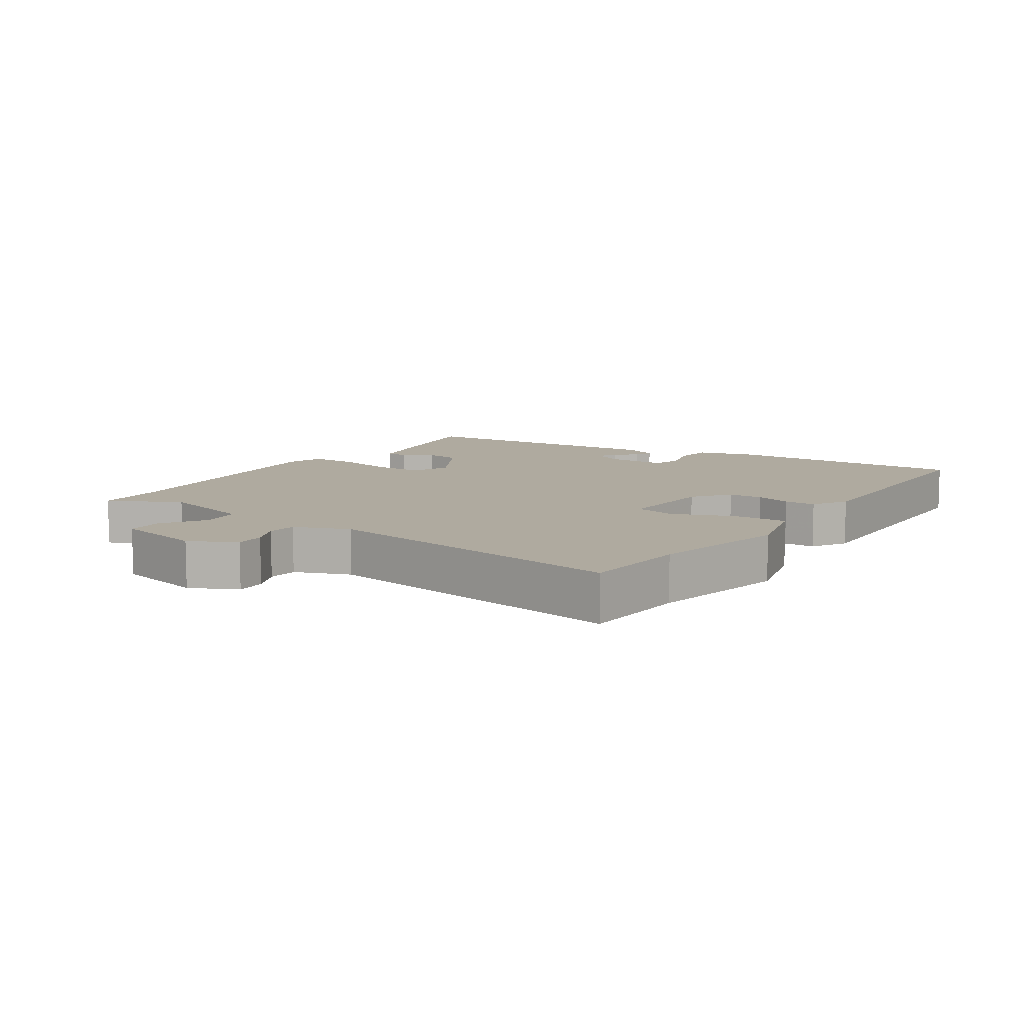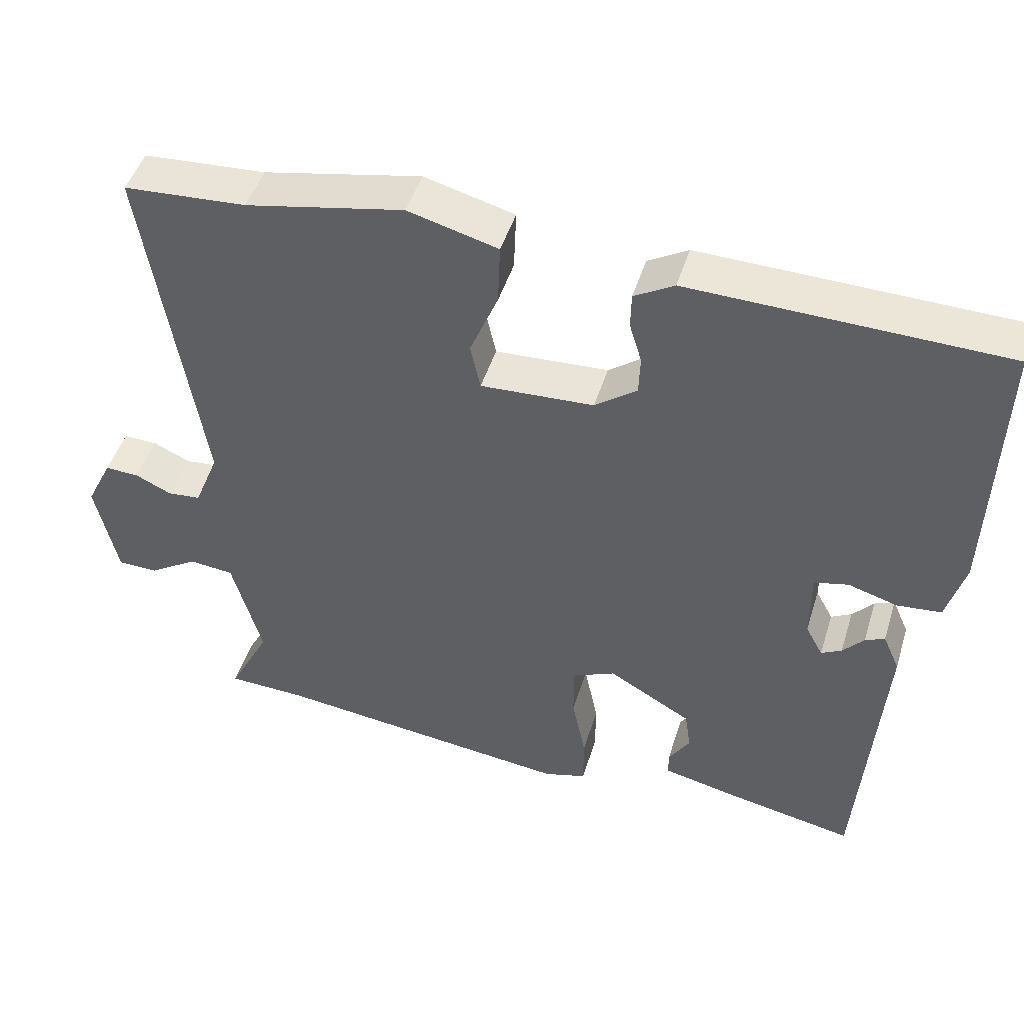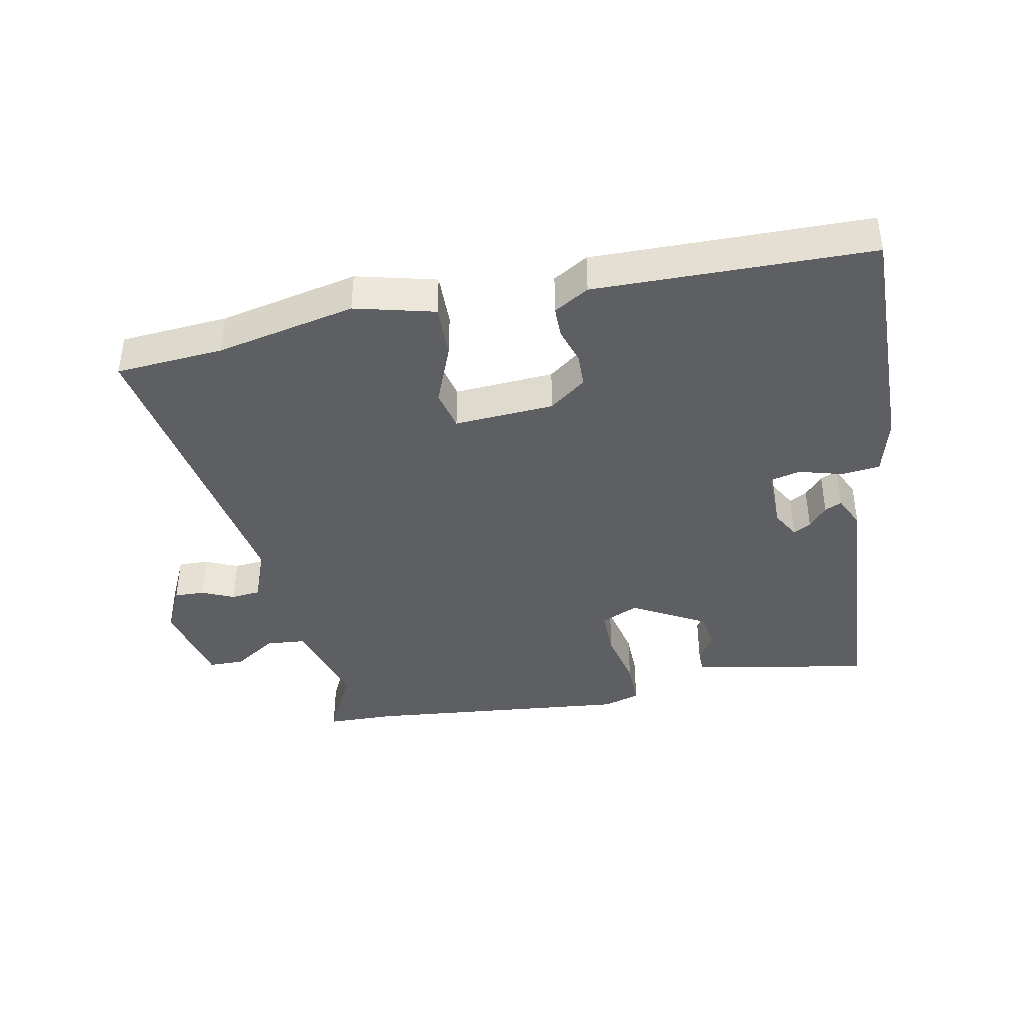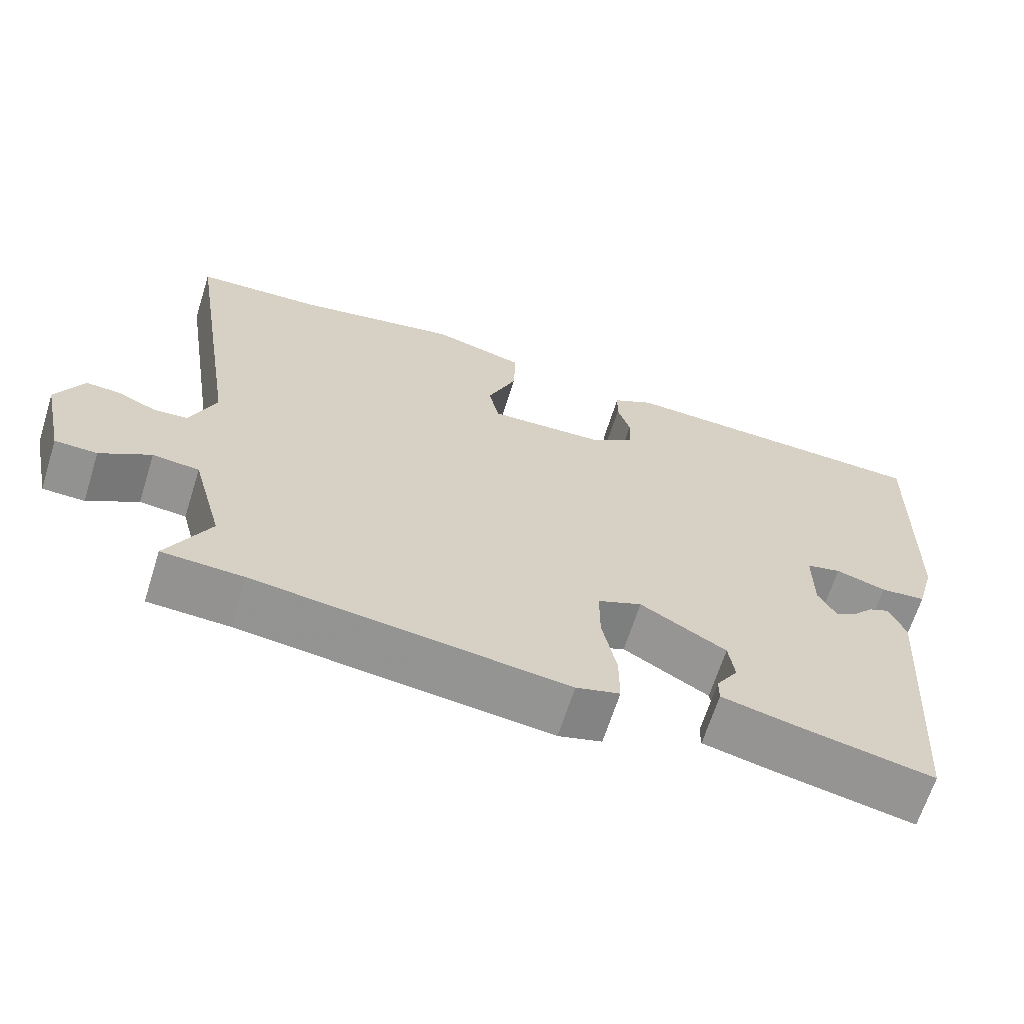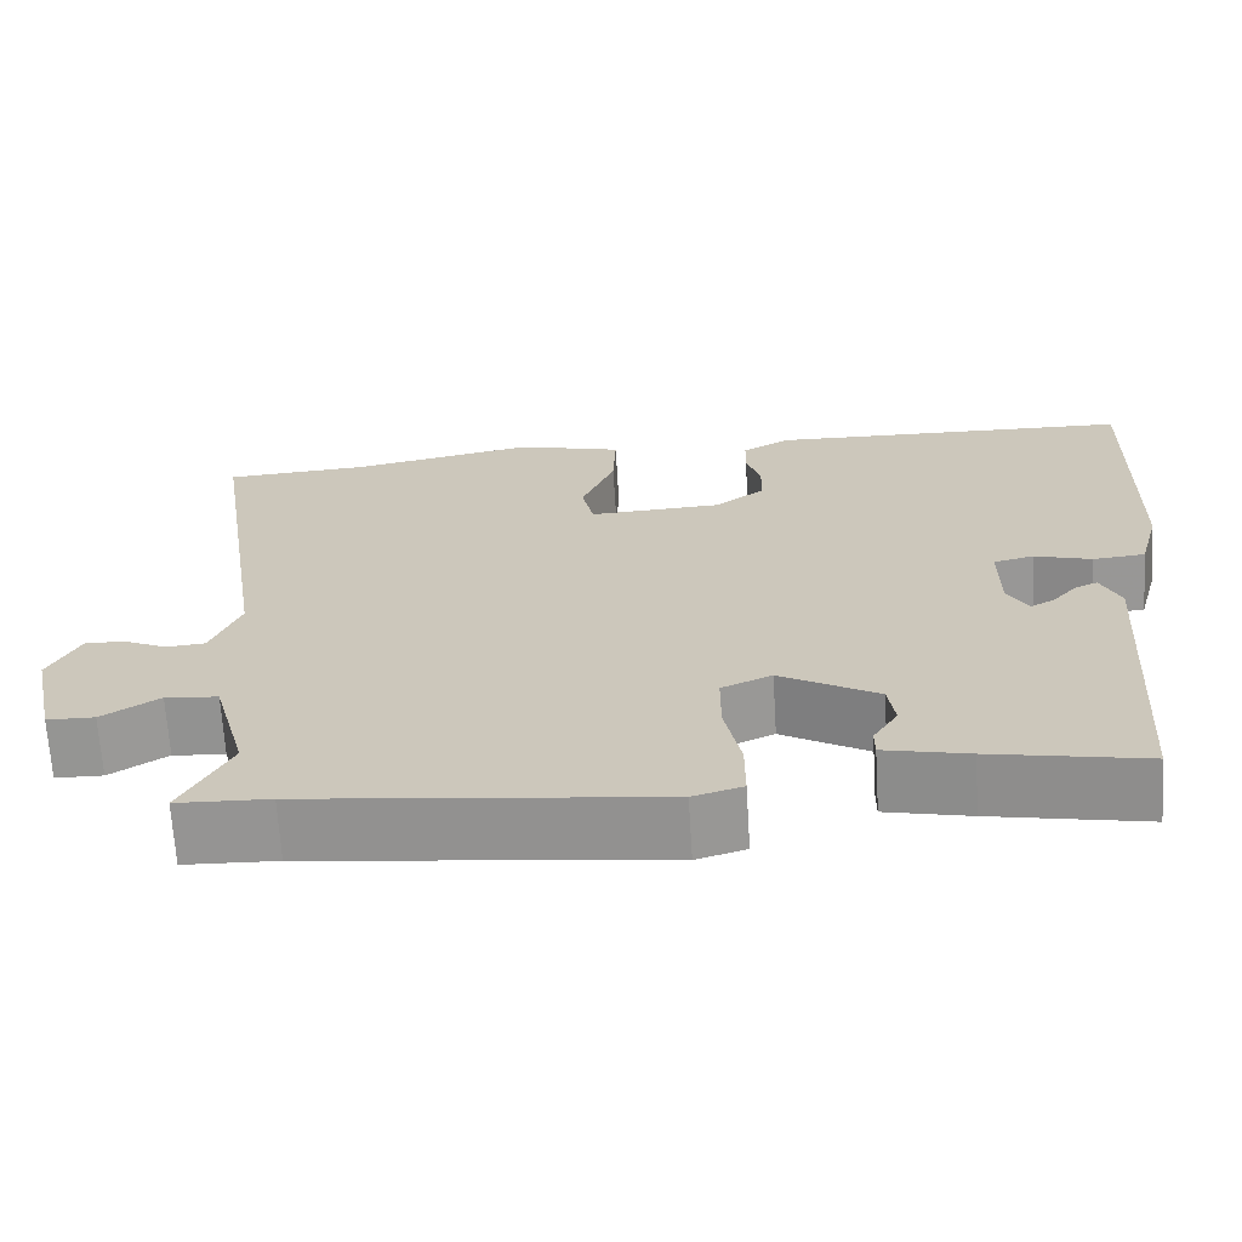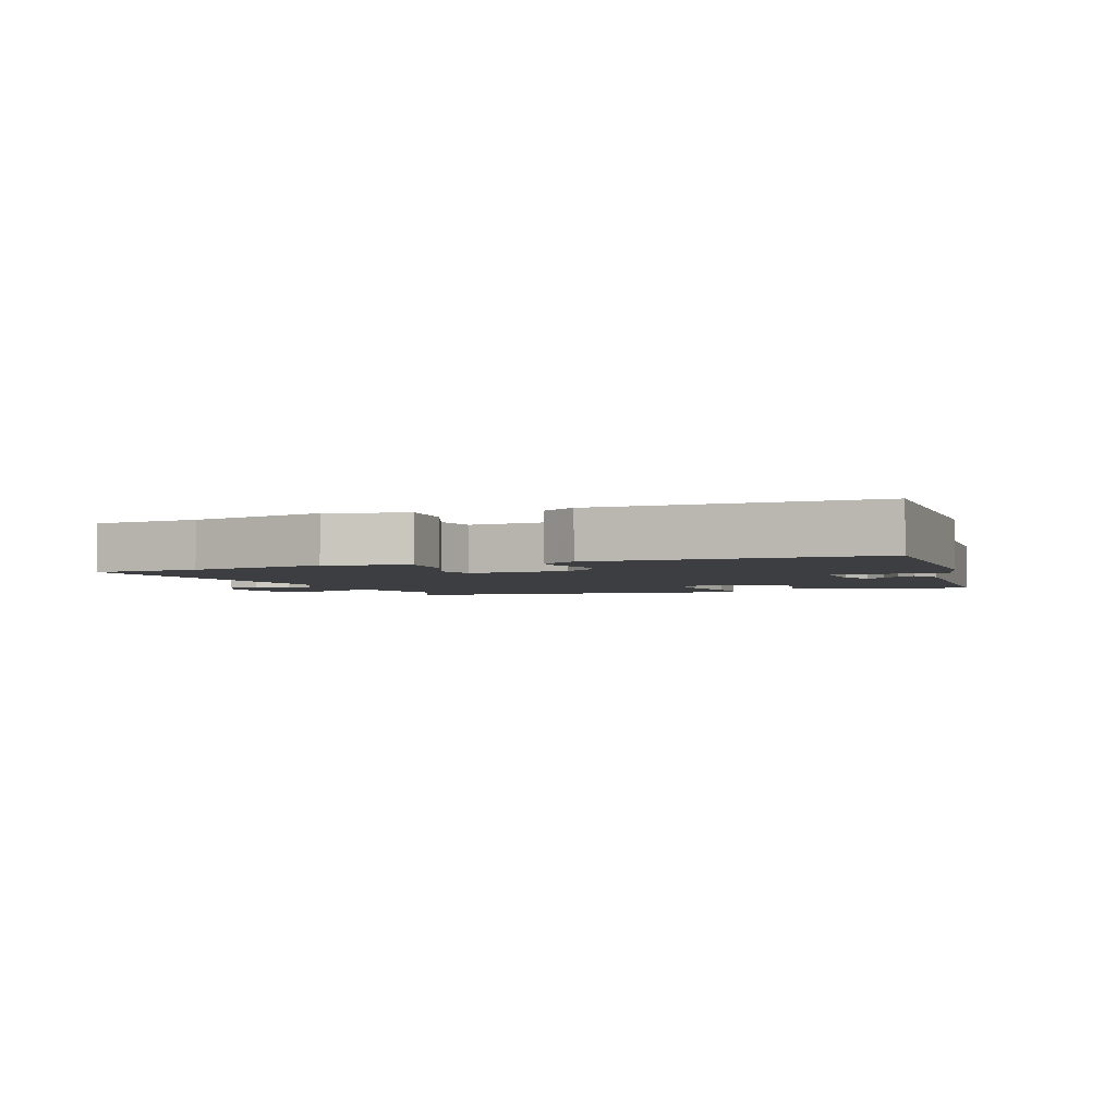
<metadata>
{"format":"obj","ext":"obj","renderer":"f3d","projection":"perspective","resolution":1024,"background":"white","views":[{"elev":9.5,"azim":-55.8,"up":"+Y"},{"elev":46.9,"azim":16.9,"up":"+Z"},{"elev":-40.3,"azim":11.9,"up":"+Y"},{"elev":-66.0,"azim":-17.5,"up":"+Z"},{"elev":-67.5,"azim":3.5,"up":"+Z"},{"elev":-3.1,"azim":21.3,"up":"+Y"}]}
</metadata>
<code>
v -0.62 0.07 0.492
v -0.451 0.07 0.503
v -0.233 0.07 0.547
v -0.109 0.07 0.514
v -0.112 0.07 0.429
v -0.151 0.07 0.334
v -0.137 0.07 0.27
v 0.019 0.07 0.278
v 0.077 0.07 0.321
v 0.079 0.07 0.375
v 0.062 0.07 0.431
v 0.063 0.07 0.48
v 0.118 0.07 0.512
v 0.549 0.07 0.501
v 0.538 0.07 0.118
v 0.513 0.07 0.028
v 0.452 0.07 0.022
v 0.384 0.07 0.042
v 0.337 0.07 0.031
v 0.337 0.07 -0.067
v 0.361 0.07 -0.111
v 0.389 0.07 -0.096
v 0.418 0.07 -0.063
v 0.445 0.07 -0.051
v 0.468 0.07 -0.103
v 0.437 0.07 -0.522
v 0.256 0.07 -0.487
v 0.157 0.07 -0.465
v 0.157 0.07 -0.431
v 0.186 0.07 -0.385
v 0.178 0.07 -0.329
v 0.063 0.07 -0.263
v 0.004 0.07 -0.289
v 0.004 0.07 -0.366
v 0.023 0.07 -0.459
v 0.023 0.07 -0.532
v -0.035 0.07 -0.549
v -0.45 0.07 -0.502
v -0.558 0.07 -0.498
v -0.501 0.07 -0.387
v -0.542 0.07 -0.237
v -0.604 0.07 -0.231
v -0.671 0.07 -0.274
v -0.727 0.07 -0.273
v -0.757 0.07 -0.134
v -0.721 0.07 -0.061
v -0.674 0.07 -0.063
v -0.624 0.07 -0.086
v -0.578 0.07 -0.082
v -0.544 0.07 0.003
v -0.62 0 0.492
v -0.451 0 0.503
v -0.233 0 0.547
v -0.109 0 0.514
v -0.112 0 0.429
v -0.151 0 0.334
v -0.137 0 0.27
v 0.019 0 0.278
v 0.077 0 0.321
v 0.079 0 0.375
v 0.062 0 0.431
v 0.063 0 0.48
v 0.118 0 0.512
v 0.549 0 0.501
v 0.538 0 0.118
v 0.513 0 0.028
v 0.452 0 0.022
v 0.384 0 0.042
v 0.337 0 0.031
v 0.337 0 -0.067
v 0.361 0 -0.111
v 0.389 0 -0.096
v 0.418 0 -0.063
v 0.445 0 -0.051
v 0.468 0 -0.103
v 0.437 0 -0.522
v 0.256 0 -0.487
v 0.157 0 -0.465
v 0.157 0 -0.431
v 0.186 0 -0.385
v 0.178 0 -0.329
v 0.063 0 -0.263
v 0.004 0 -0.289
v 0.004 0 -0.366
v 0.023 0 -0.459
v 0.023 0 -0.532
v -0.035 0 -0.549
v -0.45 0 -0.502
v -0.558 0 -0.498
v -0.501 0 -0.387
v -0.542 0 -0.237
v -0.604 0 -0.231
v -0.671 0 -0.274
v -0.727 0 -0.273
v -0.757 0 -0.134
v -0.721 0 -0.061
v -0.674 0 -0.063
v -0.624 0 -0.086
v -0.578 0 -0.082
v -0.544 0 0.003
f 46 47 48
f 45 46 48
f 44 45 48
f 43 44 48
f 42 43 48
f 41 42 48 49
f 40 41 49 50
f 38 39 40
f 38 40 50
f 37 38 50
f 36 37 50
f 35 36 50
f 34 35 50
f 28 29 30
f 27 28 30
f 26 27 30
f 25 26 30
f 24 25 30
f 23 24 30
f 22 23 30
f 21 22 30 31
f 20 21 31 32
f 16 17 18
f 15 16 18
f 14 15 18
f 13 14 18
f 12 13 18
f 11 12 18
f 10 11 18
f 9 10 18 19
f 20 32 33
f 19 20 33
f 9 19 33
f 8 9 33
f 4 5 6
f 3 4 6
f 2 3 6
f 50 1 2
f 34 50 2
f 33 34 2
f 7 8 33
f 2 6 7
f 2 7 33
f 98 97 96
f 98 96 95
f 98 95 94
f 98 94 93
f 98 93 92
f 99 98 92 91
f 100 99 91 90
f 90 89 88
f 100 90 88
f 100 88 87
f 100 87 86
f 100 86 85
f 100 85 84
f 80 79 78
f 80 78 77
f 80 77 76
f 80 76 75
f 80 75 74
f 80 74 73
f 80 73 72
f 81 80 72 71
f 82 81 71 70
f 68 67 66
f 68 66 65
f 68 65 64
f 68 64 63
f 68 63 62
f 68 62 61
f 68 61 60
f 69 68 60 59
f 83 82 70
f 83 70 69
f 83 69 59
f 83 59 58
f 56 55 54
f 56 54 53
f 56 53 52
f 52 51 100
f 52 100 84
f 52 84 83
f 83 58 57
f 57 56 52
f 83 57 52
f 1 51 52 2
f 2 52 53 3
f 3 53 54 4
f 4 54 55 5
f 5 55 56 6
f 6 56 57 7
f 7 57 58 8
f 8 58 59 9
f 9 59 60 10
f 10 60 61 11
f 11 61 62 12
f 12 62 63 13
f 13 63 64 14
f 14 64 65 15
f 15 65 66 16
f 16 66 67 17
f 17 67 68 18
f 18 68 69 19
f 19 69 70 20
f 20 70 71 21
f 21 71 72 22
f 22 72 73 23
f 23 73 74 24
f 24 74 75 25
f 25 75 76 26
f 26 76 77 27
f 27 77 78 28
f 28 78 79 29
f 29 79 80 30
f 30 80 81 31
f 31 81 82 32
f 32 82 83 33
f 33 83 84 34
f 34 84 85 35
f 35 85 86 36
f 36 86 87 37
f 37 87 88 38
f 38 88 89 39
f 39 89 90 40
f 40 90 91 41
f 41 91 92 42
f 42 92 93 43
f 43 93 94 44
f 44 94 95 45
f 45 95 96 46
f 46 96 97 47
f 47 97 98 48
f 48 98 99 49
f 49 99 100 50
f 50 100 51 1

</code>
